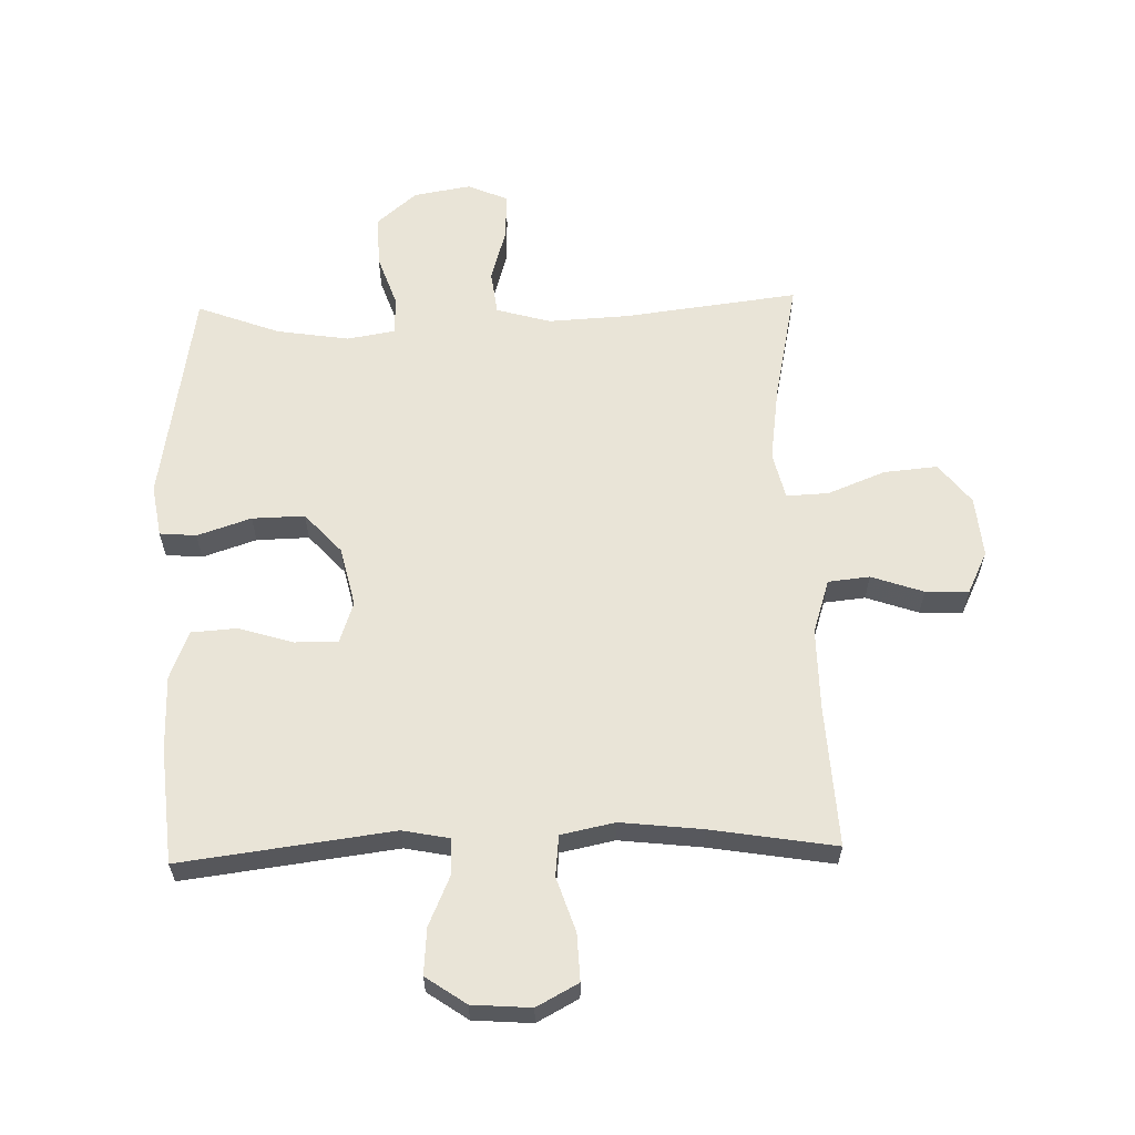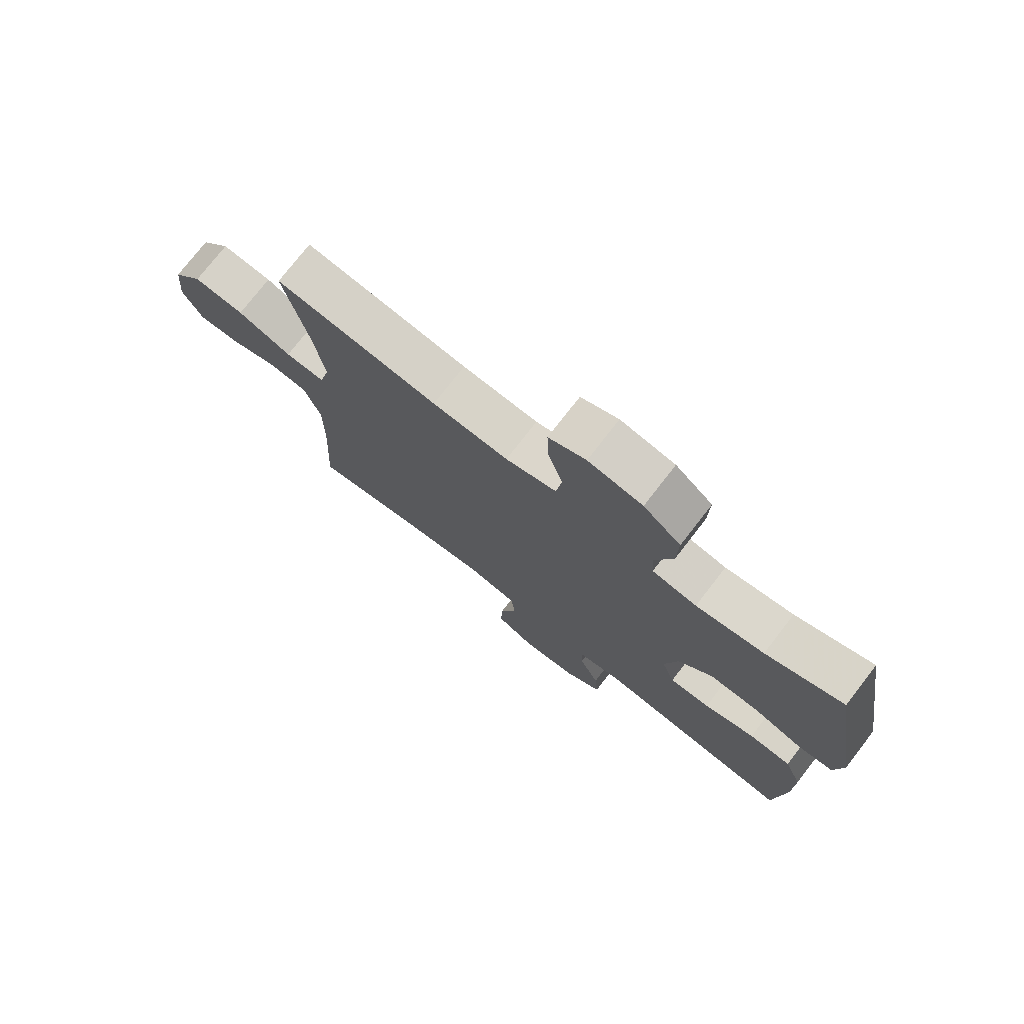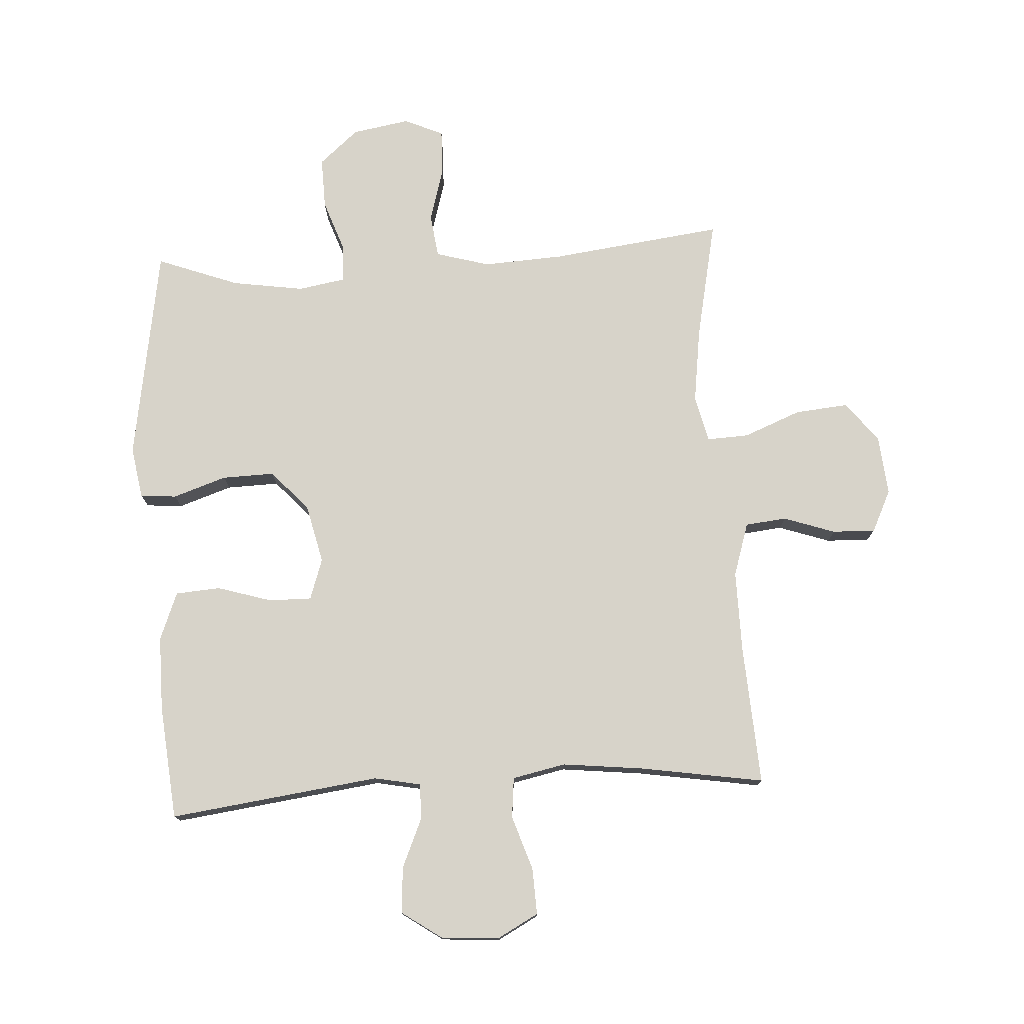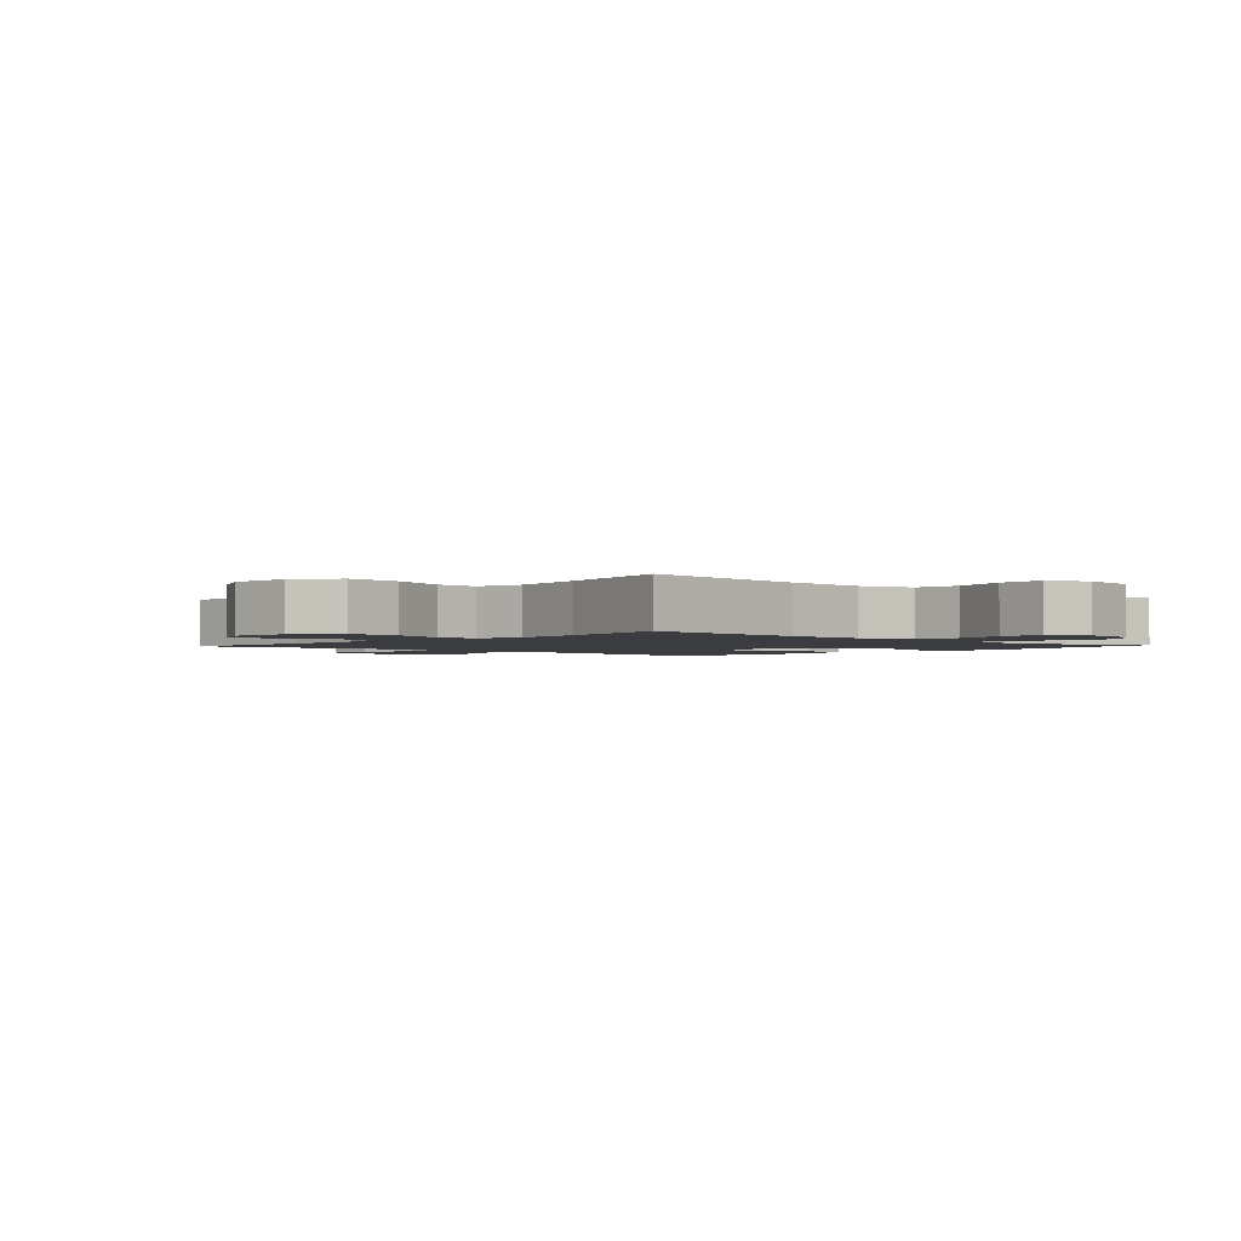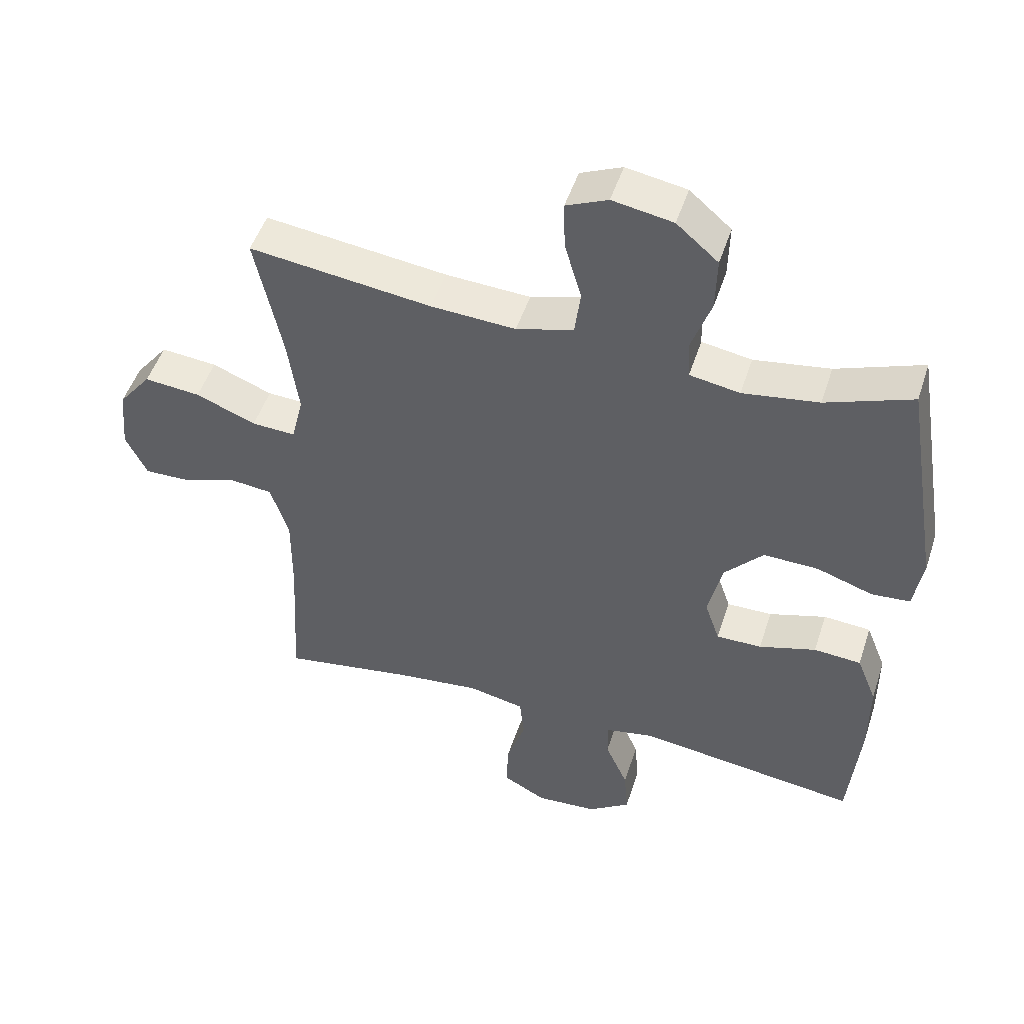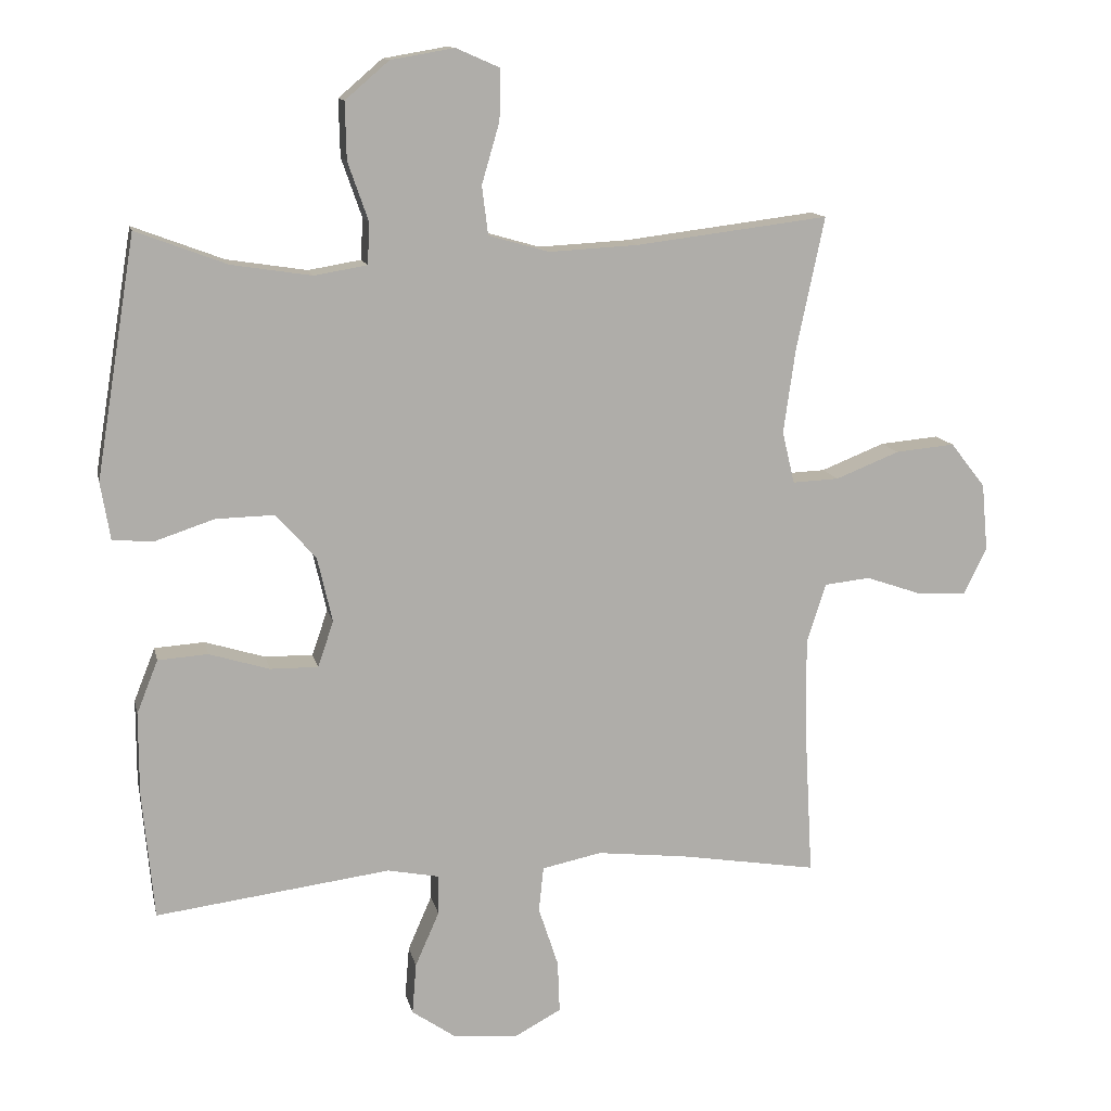
<metadata>
{"format":"obj","ext":"obj","renderer":"f3d","projection":"perspective","resolution":1024,"background":"white","views":[{"elev":61.0,"azim":178.4,"up":"+Y"},{"elev":75.7,"azim":37.8,"up":"+Z"},{"elev":76.3,"azim":176.5,"up":"+Y"},{"elev":-2.0,"azim":-42.2,"up":"+Y"},{"elev":49.4,"azim":17.8,"up":"+Z"},{"elev":12.7,"azim":168.0,"up":"+Z"}]}
</metadata>
<code>
v -0.5 0.07 -0.5
v -0.487 0.07 -0.271
v -0.486 0.07 -0.139
v -0.514 0.07 -0.052
v -0.581 0.07 -0.045
v -0.665 0.07 -0.074
v -0.735 0.07 -0.076
v -0.768 0.07 -0.008
v -0.759 0.07 0.09
v -0.708 0.07 0.155
v -0.621 0.07 0.147
v -0.528 0.07 0.11
v -0.46 0.07 0.107
v -0.442 0.07 0.183
v -0.459 0.07 0.305
v -0.5 0.07 0.5
v -0.219 0.07 0.465
v -0.088 0.07 0.458
v 0 0.07 0.483
v 0.009 0.07 0.554
v -0.017 0.07 0.643
v -0.019 0.07 0.717
v 0.045 0.07 0.745
v 0.138 0.07 0.729
v 0.202 0.07 0.674
v 0.2 0.07 0.591
v 0.17 0.07 0.505
v 0.173 0.07 0.445
v 0.25 0.07 0.432
v 0.367 0.07 0.45
v 0.5 0.07 0.5
v 0.558 0.07 0.149
v 0.544 0.07 0.065
v 0.485 0.07 0.06
v 0.398 0.07 0.089
v 0.313 0.07 0.091
v 0.254 0.07 0.026
v 0.232 0.07 -0.07
v 0.255 0.07 -0.137
v 0.325 0.07 -0.136
v 0.413 0.07 -0.109
v 0.486 0.07 -0.114
v 0.517 0.07 -0.192
v 0.517 0.07 -0.313
v 0.5 0.07 -0.5
v 0.157 0.07 -0.456
v 0.081 0.07 -0.471
v 0.082 0.07 -0.529
v 0.117 0.07 -0.609
v 0.123 0.07 -0.684
v 0.058 0.07 -0.729
v -0.037 0.07 -0.736
v -0.104 0.07 -0.7
v -0.101 0.07 -0.624
v -0.072 0.07 -0.536
v -0.079 0.07 -0.47
v -0.166 0.07 -0.452
v -0.298 0.07 -0.467
v -0.5 0 -0.5
v -0.487 0 -0.271
v -0.486 0 -0.139
v -0.514 0 -0.052
v -0.581 0 -0.045
v -0.665 0 -0.074
v -0.735 0 -0.076
v -0.768 0 -0.008
v -0.759 0 0.09
v -0.708 0 0.155
v -0.621 0 0.147
v -0.528 0 0.11
v -0.46 0 0.107
v -0.442 0 0.183
v -0.459 0 0.305
v -0.5 0 0.5
v -0.219 0 0.465
v -0.088 0 0.458
v 0 0 0.483
v 0.009 0 0.554
v -0.017 0 0.643
v -0.019 0 0.717
v 0.045 0 0.745
v 0.138 0 0.729
v 0.202 0 0.674
v 0.2 0 0.591
v 0.17 0 0.505
v 0.173 0 0.445
v 0.25 0 0.432
v 0.367 0 0.45
v 0.5 0 0.5
v 0.558 0 0.149
v 0.544 0 0.065
v 0.485 0 0.06
v 0.398 0 0.089
v 0.313 0 0.091
v 0.254 0 0.026
v 0.232 0 -0.07
v 0.255 0 -0.137
v 0.325 0 -0.136
v 0.413 0 -0.109
v 0.486 0 -0.114
v 0.517 0 -0.192
v 0.517 0 -0.313
v 0.5 0 -0.5
v 0.157 0 -0.456
v 0.081 0 -0.471
v 0.082 0 -0.529
v 0.117 0 -0.609
v 0.123 0 -0.684
v 0.058 0 -0.729
v -0.037 0 -0.736
v -0.104 0 -0.7
v -0.101 0 -0.624
v -0.072 0 -0.536
v -0.079 0 -0.47
v -0.166 0 -0.452
v -0.298 0 -0.467
f 53 54 55
f 52 53 55
f 51 52 55
f 50 51 55
f 49 50 55
f 48 49 55
f 47 48 55 56
f 46 47 56 57
f 44 45 46
f 43 44 46
f 42 43 46
f 41 42 46
f 40 41 46
f 39 40 46 57
f 33 34 35
f 32 33 35
f 31 32 35
f 30 31 35
f 29 30 35 36
f 28 29 36 37
f 25 26 27
f 24 25 27
f 23 24 27
f 22 23 27
f 21 22 27
f 20 21 27
f 19 20 27 28
f 28 37 38
f 19 28 38
f 18 19 38
f 15 16 17
f 39 57 58
f 38 39 58
f 18 38 58
f 17 18 58
f 15 17 58
f 14 15 58
f 10 11 12
f 9 10 12
f 8 9 12
f 7 8 12
f 6 7 12
f 5 6 12
f 58 1 2
f 14 58 2
f 13 14 2
f 4 5 12 13
f 3 4 13
f 2 3 13
f 113 112 111
f 113 111 110
f 113 110 109
f 113 109 108
f 113 108 107
f 113 107 106
f 114 113 106 105
f 115 114 105 104
f 104 103 102
f 104 102 101
f 104 101 100
f 104 100 99
f 104 99 98
f 115 104 98 97
f 93 92 91
f 93 91 90
f 93 90 89
f 93 89 88
f 94 93 88 87
f 95 94 87 86
f 85 84 83
f 85 83 82
f 85 82 81
f 85 81 80
f 85 80 79
f 85 79 78
f 86 85 78 77
f 96 95 86
f 96 86 77
f 96 77 76
f 75 74 73
f 116 115 97
f 116 97 96
f 116 96 76
f 116 76 75
f 116 75 73
f 116 73 72
f 70 69 68
f 70 68 67
f 70 67 66
f 70 66 65
f 70 65 64
f 70 64 63
f 60 59 116
f 60 116 72
f 60 72 71
f 71 70 63 62
f 71 62 61
f 71 61 60
f 1 59 60 2
f 2 60 61 3
f 3 61 62 4
f 4 62 63 5
f 5 63 64 6
f 6 64 65 7
f 7 65 66 8
f 8 66 67 9
f 9 67 68 10
f 10 68 69 11
f 11 69 70 12
f 12 70 71 13
f 13 71 72 14
f 14 72 73 15
f 15 73 74 16
f 16 74 75 17
f 17 75 76 18
f 18 76 77 19
f 19 77 78 20
f 20 78 79 21
f 21 79 80 22
f 22 80 81 23
f 23 81 82 24
f 24 82 83 25
f 25 83 84 26
f 26 84 85 27
f 27 85 86 28
f 28 86 87 29
f 29 87 88 30
f 30 88 89 31
f 31 89 90 32
f 32 90 91 33
f 33 91 92 34
f 34 92 93 35
f 35 93 94 36
f 36 94 95 37
f 37 95 96 38
f 38 96 97 39
f 39 97 98 40
f 40 98 99 41
f 41 99 100 42
f 42 100 101 43
f 43 101 102 44
f 44 102 103 45
f 45 103 104 46
f 46 104 105 47
f 47 105 106 48
f 48 106 107 49
f 49 107 108 50
f 50 108 109 51
f 51 109 110 52
f 52 110 111 53
f 53 111 112 54
f 54 112 113 55
f 55 113 114 56
f 56 114 115 57
f 57 115 116 58
f 58 116 59 1

</code>
